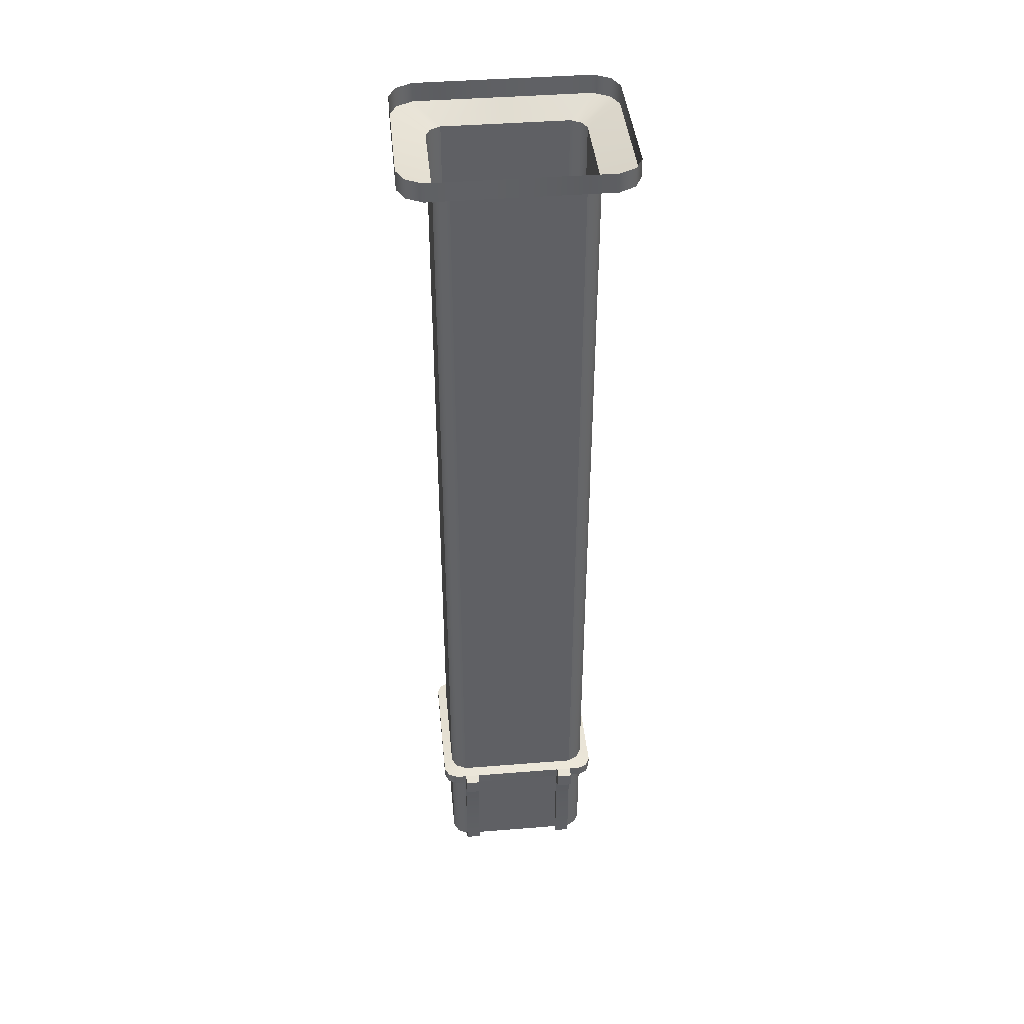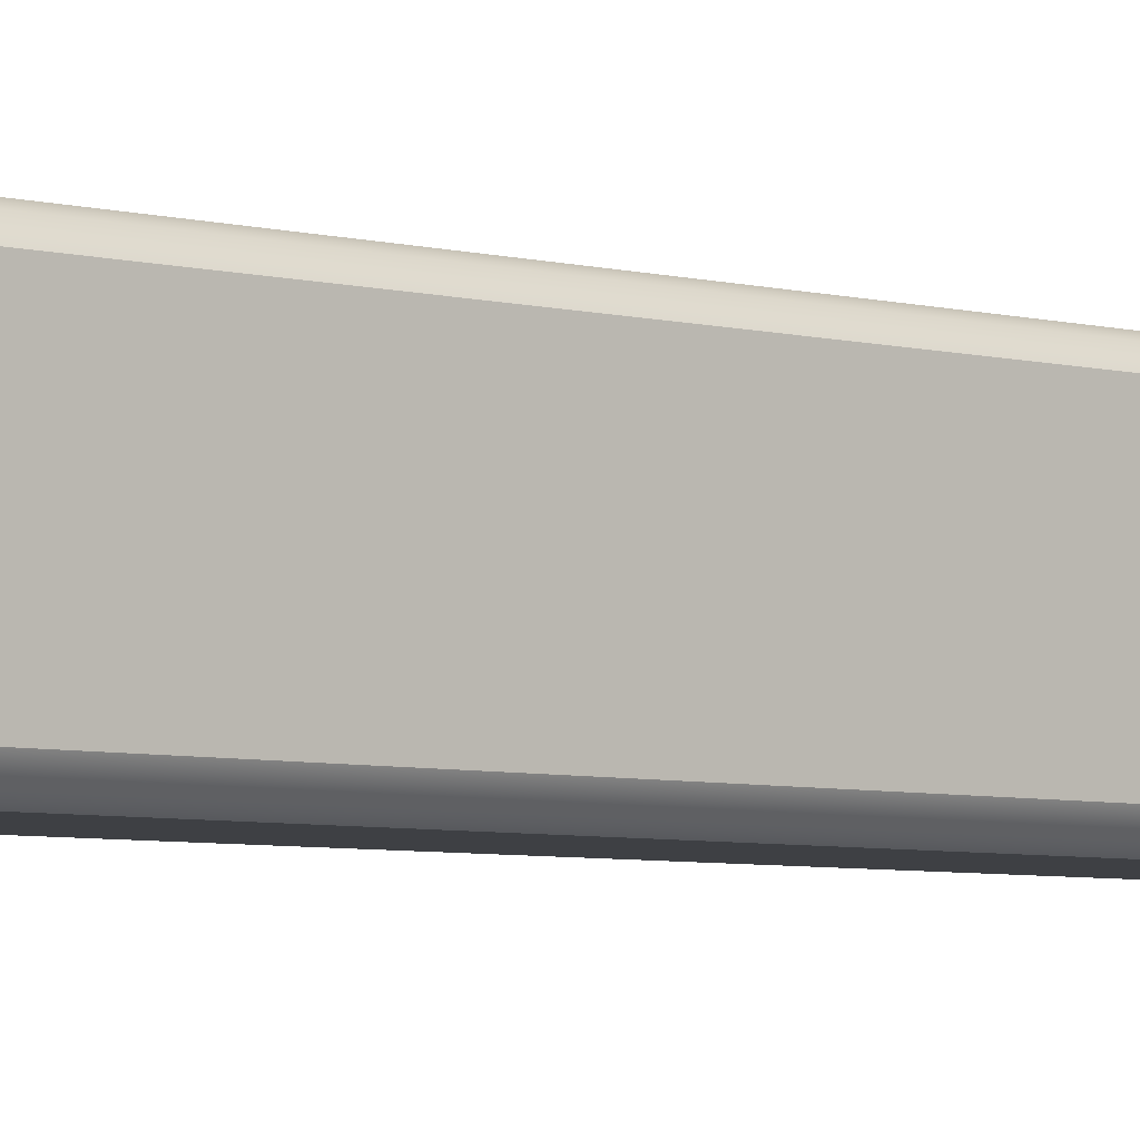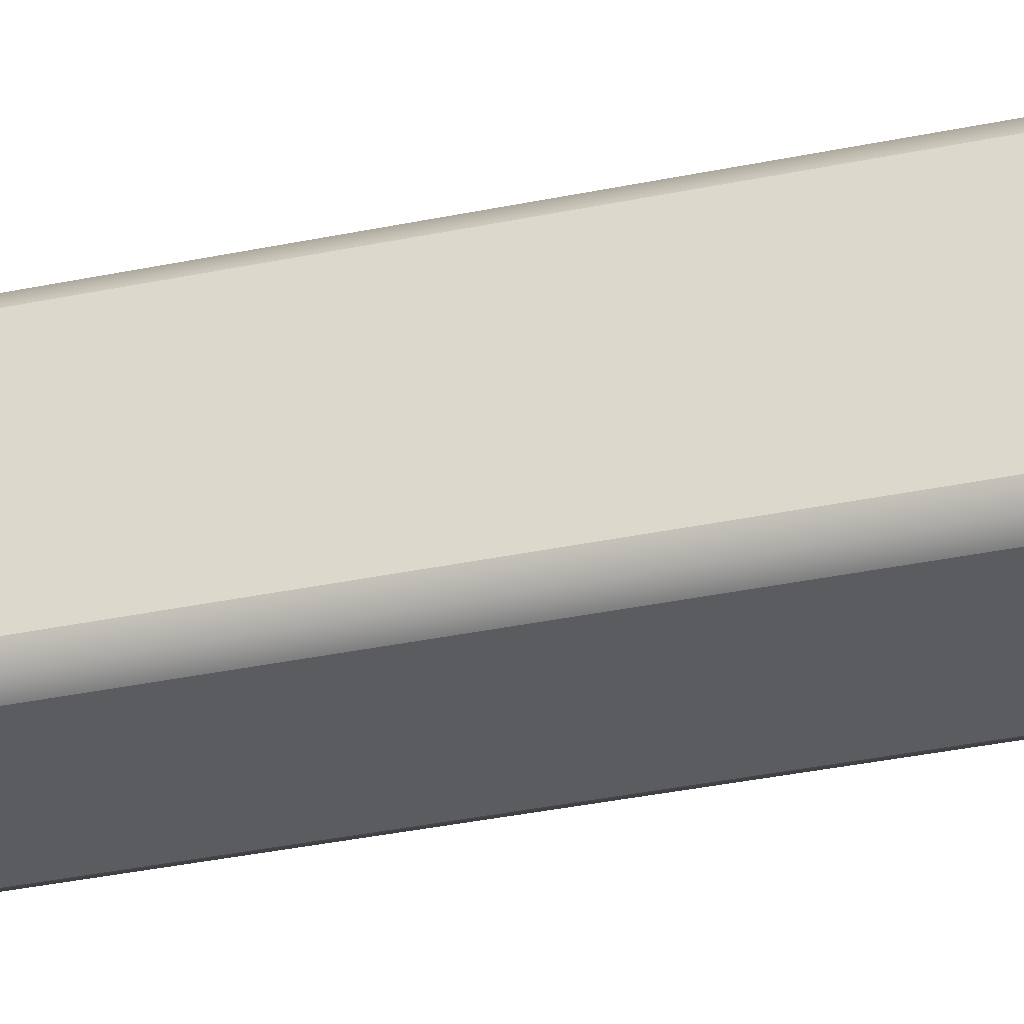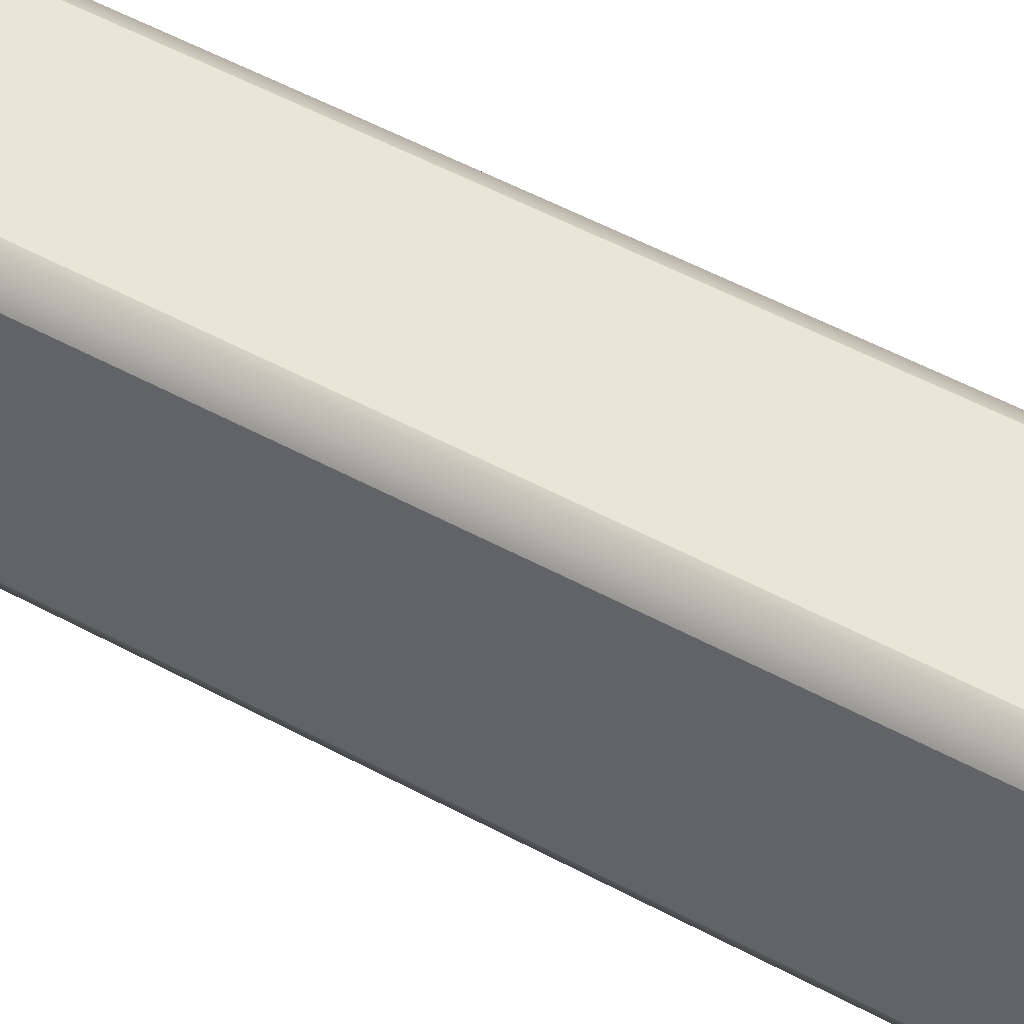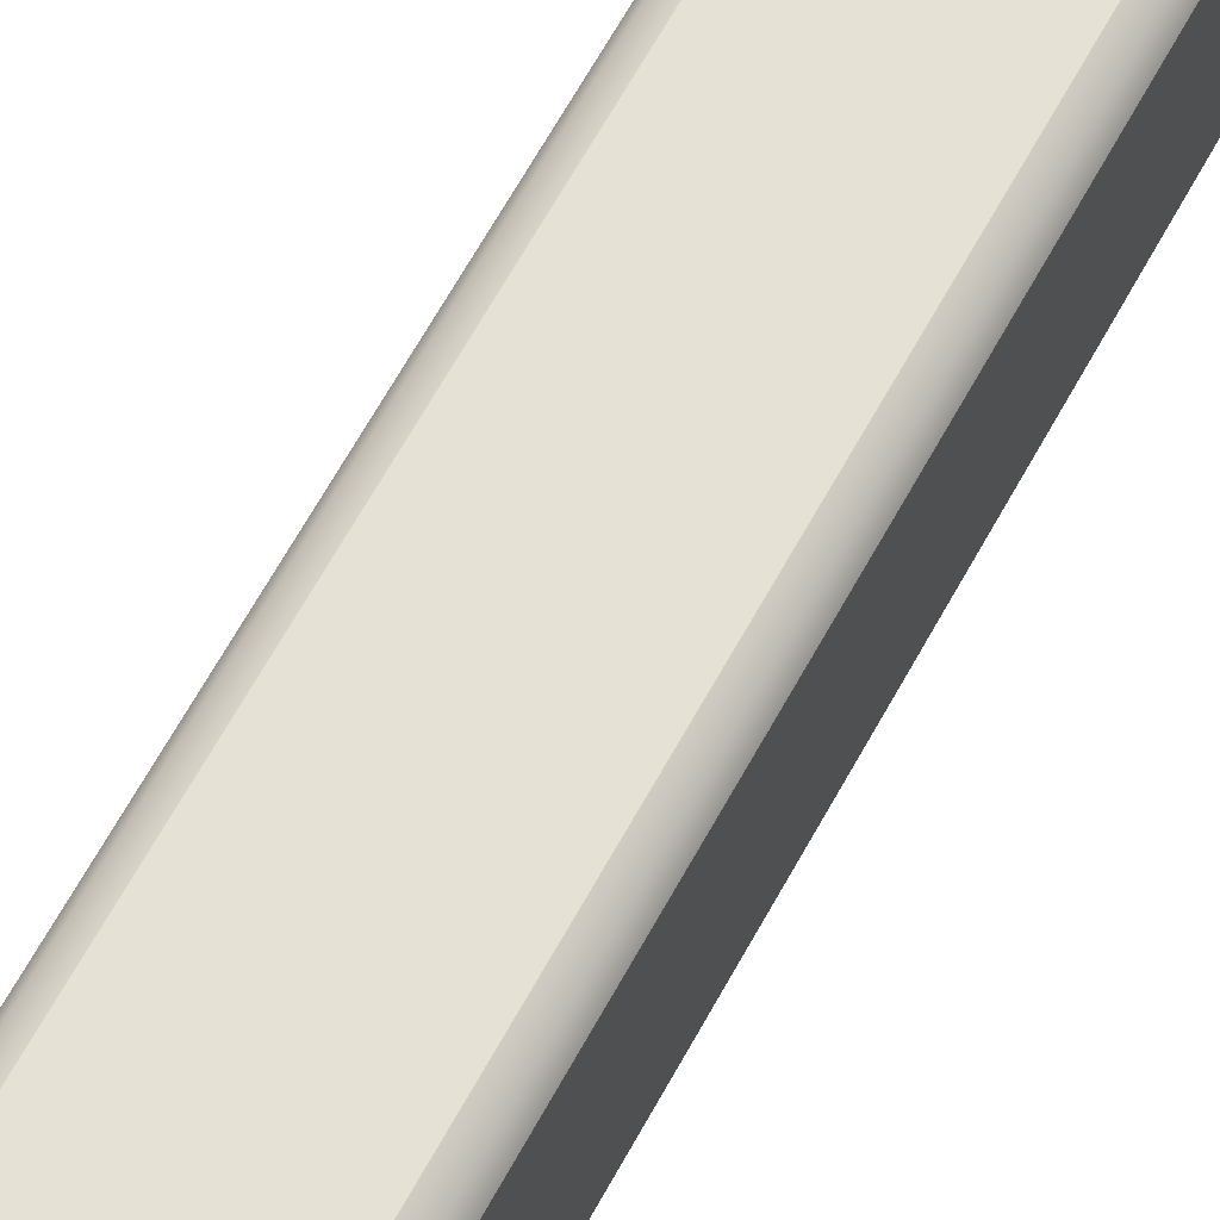
<metadata>
{"format":"obj","ext":"obj","renderer":"f3d","projection":"perspective","resolution":1024,"background":"white","views":[{"elev":41.8,"azim":84.5,"up":"+Y"},{"elev":-4.9,"azim":-132.1,"up":"+Z"},{"elev":-34.7,"azim":105.7,"up":"+Z"},{"elev":45.6,"azim":123.0,"up":"+Z"},{"elev":64.3,"azim":28.6,"up":"+Z"}]}
</metadata>
<code>
g shop_split10
v -0.1075 0.09396 0.3697
v -0.5866 0.09396 0.3697
v -0.5866 0.5932 0.3697
v -0.1075 0.5932 0.3697
v -0.03568 0.6893 0.2979
v -0.03568 4.459 0.2979
v -0.03568 4.459 -5.985e-05
v -0.03568 0.6893 -5.985e-05
v -0.03568 0.6893 -0.298
v -0.03568 4.459 -0.298
v -0.03568 0.5932 0.2979
v -0.03568 0.09396 -5.985e-05
v -0.03568 0.09396 0.2979
v -0.03568 0.5932 -5.985e-05
v -0.03568 0.5932 -0.298
v -0.03568 0.09396 -0.298
v -0.1075 4.459 0.3697
v -0.1074 0.6893 0.3697
v -0.5866 0.6893 0.3697
v -0.5866 4.459 0.3697
v -0.6584 0.5932 0.2979
v -0.6584 0.09396 0.2979
v -0.6584 0.09396 -5.985e-05
v -0.6584 0.5932 -5.985e-05
v -0.6584 0.5932 -0.298
v -0.6584 0.09396 -0.298
v -0.6584 4.459 -5.985e-05
v -0.6584 4.459 0.2979
v -0.6584 0.6893 0.2979
v -0.6584 0.6893 -5.985e-05
v -0.6584 0.6893 -0.298
v -0.6584 4.459 -0.298
v -0.06156 4.459 0.347
v -0.03568 4.459 0.2979
v -0.03568 0.6893 0.2979
v -0.06156 0.6893 0.347
v -0.6325 0.6893 0.347
v -0.6584 0.6893 0.2979
v -0.6584 4.459 0.2979
v -0.6325 4.459 0.347
v -0.7089 0.6826 0.3496
v -0.6325 0.6893 0.347
v -0.6882 0.6826 0.3945
v -0.6584 0.6893 0.2979
v -0.7088 0.6826 -5.985e-05
v -0.6584 0.6893 -5.985e-05
v -0.6584 0.6893 -0.298
v -0.7089 0.6826 -0.3497
v -0.6325 0.6893 -0.3471
v -0.6882 0.6826 -0.3946
v 0.01902 0.6826 0.3496
v -0.0017 0.6826 0.3945
v -0.06156 0.6893 0.347
v -0.03568 0.6893 0.2979
v -0.03568 0.6893 -5.985e-05
v 0.01902 0.6826 -5.985e-05
v 0.01902 0.6826 -0.3497
v -0.03568 0.6893 -0.298
v -0.06156 0.6893 -0.3471
v -0.0017 0.6826 -0.3946
v 0.01902 0.6277 0.3496
v -0.06156 0.5932 0.347
v -0.0017 0.6277 0.3945
v -0.03568 0.5932 0.2979
v 0.01902 0.6277 -5.985e-05
v -0.03568 0.5932 -5.985e-05
v -0.03568 0.5932 -0.298
v 0.01902 0.6277 -0.3497
v -0.06156 0.5932 -0.3471
v -0.0017 0.6277 -0.3946
v -0.0017 0.6826 0.3945
v 0.01902 0.6277 0.3496
v -0.0017 0.6277 0.3945
v 0.01902 0.6826 0.3496
v 0.01902 0.6826 -5.985e-05
v 0.01902 0.6277 -5.985e-05
v 0.01902 0.6277 -0.3497
v 0.01902 0.6826 -0.3497
v -0.0017 0.6826 -0.3946
v -0.0017 0.6277 -0.3946
v -0.06156 0.09396 0.347
v -0.1075 0.09396 0.3697
v -0.1075 0.5932 0.3697
v -0.06156 0.5932 0.347
v -0.6882 0.6277 0.3945
v -0.5866 0.5932 0.3697
v -0.6325 0.5932 0.347
v -0.6434 0.6277 0.415
v -0.1075 0.5932 0.3697
v -0.04642 0.6277 0.415
v -0.0017 0.6277 0.3945
v -0.06156 0.5932 0.347
v -0.6882 0.6277 0.3945
v -0.7089 0.6826 0.3496
v -0.6882 0.6826 0.3945
v -0.7089 0.6277 0.3496
v -0.7088 0.6277 -5.985e-05
v -0.7088 0.6826 -5.985e-05
v -0.7089 0.6826 -0.3497
v -0.7089 0.6277 -0.3497
v -0.6882 0.6277 -0.3946
v -0.6882 0.6826 -0.3946
v -0.6325 0.09396 0.347
v -0.6584 0.09396 0.2979
v -0.6584 0.5932 0.2979
v -0.6325 0.5932 0.347
v -0.1075 4.459 0.3697
v -0.06156 4.459 0.347
v -0.06156 0.6893 0.347
v -0.1074 0.6893 0.3697
v -0.5866 0.6893 0.3697
v -0.6325 0.6893 0.347
v -0.6325 4.459 0.347
v -0.5866 4.459 0.3697
v -0.04642 0.6826 0.415
v -0.0017 0.6826 0.3945
v -0.0017 0.6277 0.3945
v -0.04642 0.6277 0.415
v -0.6434 0.6277 0.415
v -0.6434 0.6826 0.415
v -0.6882 0.6826 0.3945
v -0.6882 0.6277 0.3945
v -0.03568 0.09396 0.2979
v -0.06156 0.09396 0.347
v -0.06156 0.5932 0.347
v -0.03568 0.5932 0.2979
v -0.7089 0.6277 0.3496
v -0.6882 0.6277 0.3945
v -0.6325 0.5932 0.347
v -0.6584 0.5932 0.2979
v -0.7088 0.6277 -5.985e-05
v -0.6584 0.5932 -5.985e-05
v -0.6584 0.5932 -0.298
v -0.7089 0.6277 -0.3497
v -0.6325 0.5932 -0.3471
v -0.6882 0.6277 -0.3946
v -0.5866 0.09396 0.3697
v -0.6325 0.09396 0.347
v -0.6325 0.5932 0.347
v -0.5866 0.5932 0.3697
v -0.06156 4.459 0.347
v 0.04863 4.525 0.4918
v 0.08904 4.525 0.4151
v -0.03568 4.459 0.2979
v 0.08904 4.525 -5.985e-05
v -0.03568 4.459 -5.985e-05
v -0.03568 4.459 -0.298
v 0.08904 4.525 -0.4153
v -0.06156 4.459 -0.3471
v 0.04863 4.525 -0.4919
v -0.1075 4.459 0.3697
v 0.04863 4.525 0.4918
v -0.06156 4.459 0.347
v -0.02301 4.525 0.5272
v -0.671 4.525 0.5272
v -0.5866 4.459 0.3697
v -0.7427 4.525 0.4918
v -0.6325 4.459 0.347
v 0.04863 4.525 0.4918
v 0.04863 4.617 0.4918
v 0.08904 4.617 0.4151
v 0.08904 4.525 0.4151
v 0.08904 4.617 -5.985e-05
v 0.08904 4.525 -5.985e-05
v 0.08904 4.525 -0.4153
v 0.08904 4.617 -0.4153
v 0.04863 4.525 -0.4919
v 0.04863 4.617 -0.4919
v -0.02301 4.525 0.5272
v 0.04863 4.617 0.4918
v 0.04863 4.525 0.4918
v -0.02301 4.617 0.5272
v -0.671 4.617 0.5272
v -0.671 4.525 0.5272
v -0.7427 4.617 0.4918
v -0.7427 4.525 0.4918
v -0.6325 4.459 0.347
v -0.7831 4.525 0.4151
v -0.7427 4.525 0.4918
v -0.6584 4.459 0.2979
v -0.7831 4.525 -5.985e-05
v -0.6584 4.459 -5.985e-05
v -0.6584 4.459 -0.298
v -0.7831 4.525 -0.4153
v -0.6325 4.459 -0.3471
v -0.7427 4.525 -0.4919
v -0.7427 4.525 0.4918
v -0.7831 4.617 0.4151
v -0.7427 4.617 0.4918
v -0.7831 4.525 0.4151
v -0.7831 4.617 -5.985e-05
v -0.7831 4.525 -5.985e-05
v -0.7831 4.525 -0.4153
v -0.7831 4.617 -0.4153
v -0.7427 4.525 -0.4919
v -0.7427 4.617 -0.4919
v -0.06156 0.6893 0.347
v -0.0017 0.6826 0.3945
v -0.04642 0.6826 0.415
v -0.1074 0.6893 0.3697
v -0.6434 0.6826 0.415
v -0.5866 0.6893 0.3697
v -0.6325 0.6893 0.347
v -0.6882 0.6826 0.3945
v -0.1075 0.09396 -0.3698
v -0.1075 0.5932 -0.3698
v -0.5866 0.5932 -0.3698
v -0.5866 0.09396 -0.3698
v -0.1075 4.459 -0.3698
v -0.5866 4.459 -0.3698
v -0.5866 0.6893 -0.3698
v -0.1074 0.6893 -0.3698
v -0.03568 0.6893 -0.298
v -0.03568 4.459 -0.298
v -0.06156 4.459 -0.3471
v -0.06156 0.6893 -0.3471
v -0.6584 4.459 -0.298
v -0.6584 0.6893 -0.298
v -0.6325 0.6893 -0.3471
v -0.6325 4.459 -0.3471
v -0.1075 0.5932 -0.3698
v -0.1075 0.09396 -0.3698
v -0.06156 0.09396 -0.3471
v -0.06156 0.5932 -0.3471
v -0.5866 0.5932 -0.3698
v -0.6882 0.6277 -0.3946
v -0.6325 0.5932 -0.3471
v -0.6434 0.6277 -0.4151
v -0.1075 0.5932 -0.3698
v -0.04642 0.6277 -0.4151
v -0.0017 0.6277 -0.3946
v -0.06156 0.5932 -0.3471
v -0.6584 0.5932 -0.298
v -0.6584 0.09396 -0.298
v -0.6325 0.09396 -0.3471
v -0.6325 0.5932 -0.3471
v -0.06156 0.6893 -0.3471
v -0.06156 4.459 -0.3471
v -0.1075 4.459 -0.3698
v -0.1074 0.6893 -0.3698
v -0.6325 4.459 -0.3471
v -0.6325 0.6893 -0.3471
v -0.5866 0.6893 -0.3698
v -0.5866 4.459 -0.3698
v -0.0017 0.6277 -0.3946
v -0.0017 0.6826 -0.3946
v -0.04642 0.6826 -0.4151
v -0.04642 0.6277 -0.4151
v -0.6434 0.6277 -0.4151
v -0.6434 0.6826 -0.4151
v -0.6882 0.6826 -0.3946
v -0.6882 0.6277 -0.3946
v -0.06156 0.5932 -0.3471
v -0.06156 0.09396 -0.3471
v -0.03568 0.09396 -0.298
v -0.03568 0.5932 -0.298
v -0.6325 0.5932 -0.3471
v -0.6325 0.09396 -0.3471
v -0.5866 0.09396 -0.3698
v -0.5866 0.5932 -0.3698
v -0.1075 4.459 -0.3698
v -0.06156 4.459 -0.3471
v 0.04863 4.525 -0.4919
v -0.02301 4.525 -0.5273
v -0.671 4.525 -0.5273
v -0.5866 4.459 -0.3698
v -0.7427 4.525 -0.4919
v -0.6325 4.459 -0.3471
v -0.02301 4.525 -0.5273
v 0.04863 4.525 -0.4919
v 0.04863 4.617 -0.4919
v -0.02301 4.617 -0.5273
v -0.671 4.617 -0.5273
v -0.671 4.525 -0.5273
v -0.7427 4.617 -0.4919
v -0.7427 4.525 -0.4919
v -0.06156 0.6893 -0.3471
v -0.04642 0.6826 -0.4151
v -0.0017 0.6826 -0.3946
v -0.1074 0.6893 -0.3698
v -0.6434 0.6826 -0.4151
v -0.5866 0.6893 -0.3698
v -0.6325 0.6893 -0.3471
v -0.6882 0.6826 -0.3946
v 0.01273 0.5643 0.2979
v 0.07043 0.6032 0.2979
v 0.07043 0.6032 0.2259
v 0.01273 0.5643 0.2259
v -0.00554 0.5299 0.2259
v -0.00554 0.5299 0.2979
v -0.00554 0.09399 0.2259
v -0.00554 0.09399 0.2979
v 0.07043 0.6826 0.2259
v 0.07043 0.6032 0.2259
v 0.07043 0.6032 0.2979
v 0.07043 0.6826 0.2979
v -0.00554 0.09399 0.2979
v -0.03568 0.09392 0.2979
v -0.03568 0.5927 0.2979
v -0.00554 0.5299 0.2979
v 0.01273 0.5643 0.2979
v 0.07043 0.6032 0.2979
v 0.01902 0.6277 0.2979
v 0.07043 0.6826 0.2979
v 0.01902 0.6826 0.2979
v 0.01902 0.6826 0.2979
v 0.01902 0.6826 0.2259
v 0.07043 0.6826 0.2259
v 0.07043 0.6826 0.2979
v 0.01902 0.6826 0.2259
v 0.07043 0.6032 0.2259
v 0.07043 0.6826 0.2259
v 0.01902 0.6277 0.2259
v -0.03568 0.5927 0.2259
v 0.01273 0.5643 0.2259
v -0.00554 0.5299 0.2259
v -0.00554 0.09399 0.2259
v -0.03568 0.09392 0.2259
v 0.01273 0.5643 -0.298
v 0.07043 0.6032 -0.226
v 0.07043 0.6032 -0.298
v 0.01273 0.5643 -0.226
v -0.00554 0.5299 -0.226
v -0.00554 0.5299 -0.298
v -0.00554 0.09399 -0.226
v -0.00554 0.09399 -0.298
v 0.07043 0.6826 -0.226
v 0.07043 0.6826 -0.298
v 0.07043 0.6032 -0.298
v 0.07043 0.6032 -0.226
v -0.03568 0.5927 -0.298
v -0.03568 0.09392 -0.298
v -0.00554 0.09399 -0.298
v -0.00554 0.5299 -0.298
v 0.01273 0.5643 -0.298
v 0.07043 0.6032 -0.298
v 0.01902 0.6277 -0.298
v 0.07043 0.6826 -0.298
v 0.01902 0.6826 -0.298
v 0.01902 0.6826 -0.298
v 0.07043 0.6826 -0.298
v 0.07043 0.6826 -0.226
v 0.01902 0.6826 -0.226
v 0.01902 0.6826 -0.226
v 0.07043 0.6826 -0.226
v 0.07043 0.6032 -0.226
v 0.01902 0.6277 -0.226
v -0.03568 0.5927 -0.226
v 0.01273 0.5643 -0.226
v -0.00554 0.5299 -0.226
v -0.00554 0.09399 -0.226
v -0.03568 0.09392 -0.226
g shop_split10_0
f 3 2 1
f 4 3 1
f 7 6 5
f 8 7 5
f 7 8 9
f 10 7 9
f 13 12 11
f 12 14 11
f 15 14 12
f 16 15 12
f 19 18 17
f 20 19 17
f 23 22 21
f 24 23 21
f 23 24 25
f 26 23 25
f 29 28 27
f 30 29 27
f 31 30 27
f 32 31 27
f 35 34 33
f 36 35 33
f 39 38 37
f 40 39 37
f 43 42 41
f 42 44 41
f 45 41 44
f 46 45 44
f 46 47 45
f 47 48 45
f 47 49 48
f 49 50 48
f 53 52 51
f 54 53 51
f 54 51 55
f 51 56 55
f 55 56 57
f 58 55 57
f 59 58 57
f 60 59 57
f 63 62 61
f 62 64 61
f 61 64 65
f 64 66 65
f 66 67 65
f 67 68 65
f 67 69 68
f 69 70 68
f 73 72 71
f 72 74 71
f 74 72 75
f 72 76 75
f 76 77 75
f 77 78 75
f 79 78 77
f 80 79 77
f 83 82 81
f 84 83 81
f 87 86 85
f 86 88 85
f 86 89 88
f 89 90 88
f 90 89 91
f 89 92 91
f 95 94 93
f 94 96 93
f 96 94 97
f 94 98 97
f 97 98 99
f 100 97 99
f 101 100 99
f 102 101 99
f 105 104 103
f 106 105 103
f 109 108 107
f 110 109 107
f 113 112 111
f 114 113 111
f 117 116 115
f 118 117 115
f 119 118 115
f 120 119 115
f 120 121 119
f 121 122 119
f 125 124 123
f 126 125 123
f 129 128 127
f 130 129 127
f 127 131 130
f 131 132 130
f 132 131 133
f 131 134 133
f 133 134 135
f 134 136 135
f 139 138 137
f 140 139 137
f 143 142 141
f 144 143 141
f 145 143 144
f 146 145 144
f 145 146 147
f 148 145 147
f 148 147 149
f 150 148 149
f 153 152 151
f 152 154 151
f 154 155 151
f 155 156 151
f 155 157 156
f 157 158 156
f 161 160 159
f 162 161 159
f 163 161 162
f 164 163 162
f 163 164 165
f 166 163 165
f 166 165 167
f 168 166 167
f 171 170 169
f 170 172 169
f 172 173 169
f 173 174 169
f 173 175 174
f 175 176 174
f 179 178 177
f 178 180 177
f 178 181 180
f 181 182 180
f 182 181 183
f 181 184 183
f 183 184 185
f 184 186 185
f 189 188 187
f 188 190 187
f 188 191 190
f 191 192 190
f 192 191 193
f 191 194 193
f 193 194 195
f 194 196 195
f 199 198 197
f 200 199 197
f 201 199 200
f 202 201 200
f 202 203 201
f 203 204 201
f 207 206 205
f 208 207 205
f 211 210 209
f 212 211 209
f 215 214 213
f 216 215 213
f 219 218 217
f 220 219 217
f 223 222 221
f 224 223 221
f 227 226 225
f 226 228 225
f 229 225 228
f 230 229 228
f 229 230 231
f 232 229 231
f 235 234 233
f 236 235 233
f 239 238 237
f 240 239 237
f 243 242 241
f 244 243 241
f 247 246 245
f 248 247 245
f 248 249 247
f 249 250 247
f 250 249 251
f 249 252 251
f 255 254 253
f 256 255 253
f 259 258 257
f 260 259 257
f 263 262 261
f 264 263 261
f 265 264 261
f 266 265 261
f 267 265 266
f 268 267 266
f 271 270 269
f 272 271 269
f 273 272 269
f 274 273 269
f 275 273 274
f 276 275 274
f 279 278 277
f 278 280 277
f 278 281 280
f 281 282 280
f 282 281 283
f 281 284 283
f 287 286 285
f 288 287 285
f 289 288 285
f 290 289 285
f 291 289 290
f 292 291 290
f 295 294 293
f 296 295 293
f 299 298 297
f 300 299 297
f 299 300 301
f 301 302 299
f 302 303 299
f 302 304 303
f 304 305 303
f 308 307 306
f 309 308 306
f 312 311 310
f 311 313 310
f 314 313 311
f 315 314 311
f 314 315 316
f 316 317 314
f 317 318 314
f 321 320 319
f 320 322 319
f 322 323 319
f 323 324 319
f 323 325 324
f 325 326 324
f 329 328 327
f 330 329 327
f 333 332 331
f 334 333 331
f 334 331 335
f 336 335 331
f 337 336 331
f 338 336 337
f 339 338 337
f 342 341 340
f 343 342 340
f 346 345 344
f 347 346 344
f 346 347 348
f 349 346 348
f 349 348 350
f 351 350 348
f 352 351 348

</code>
